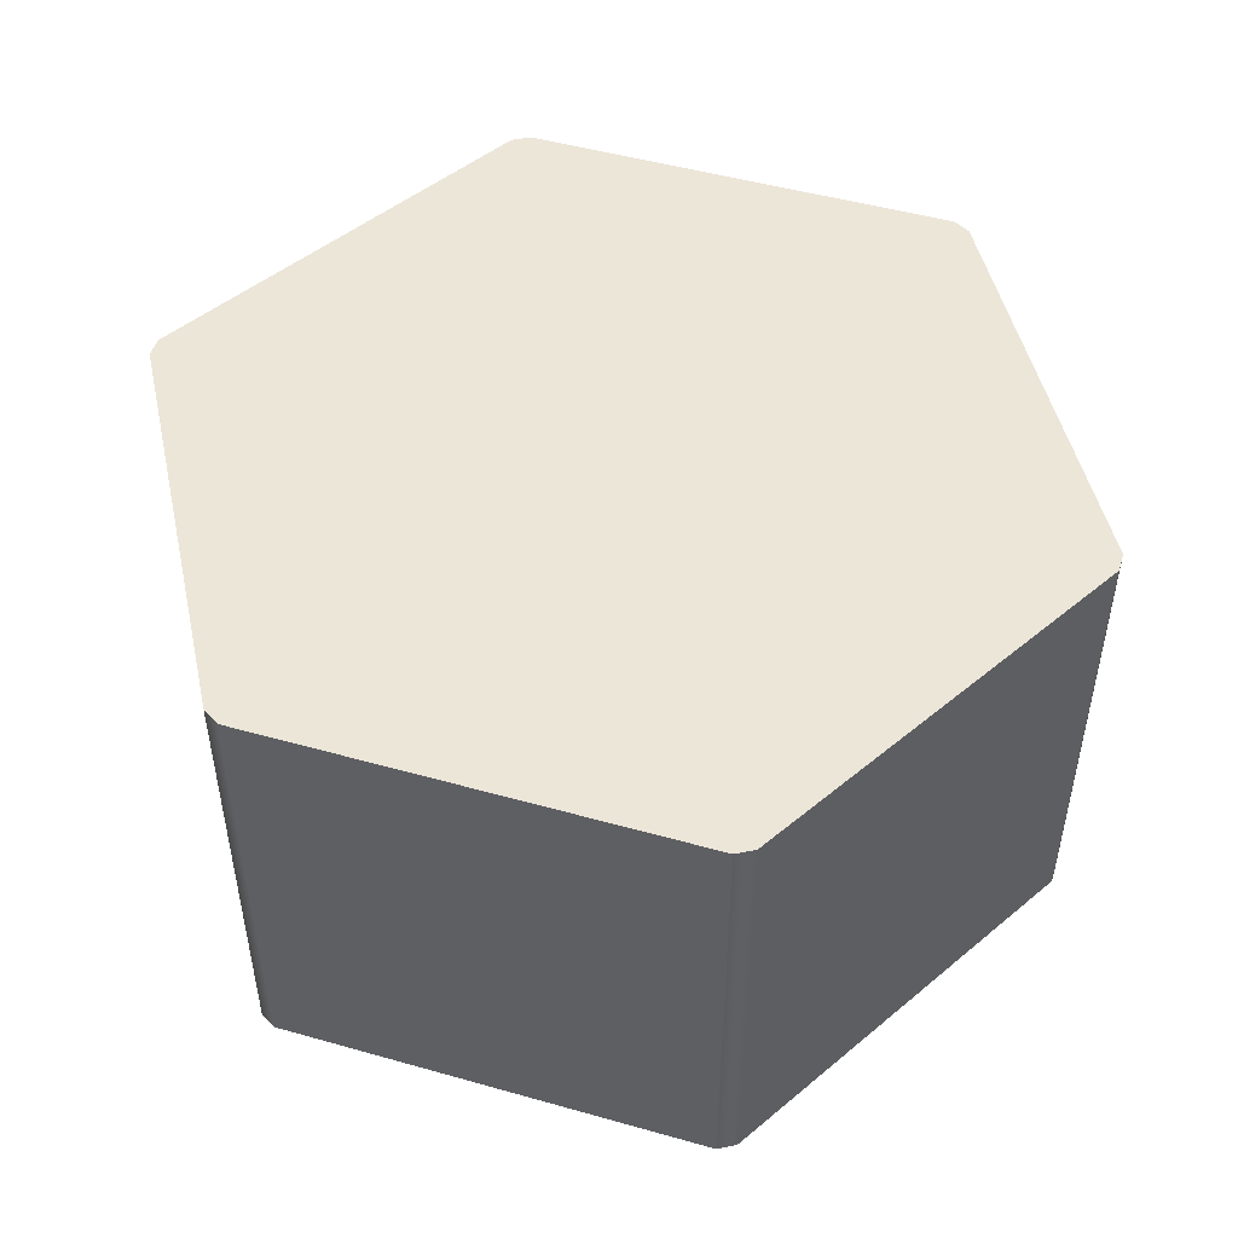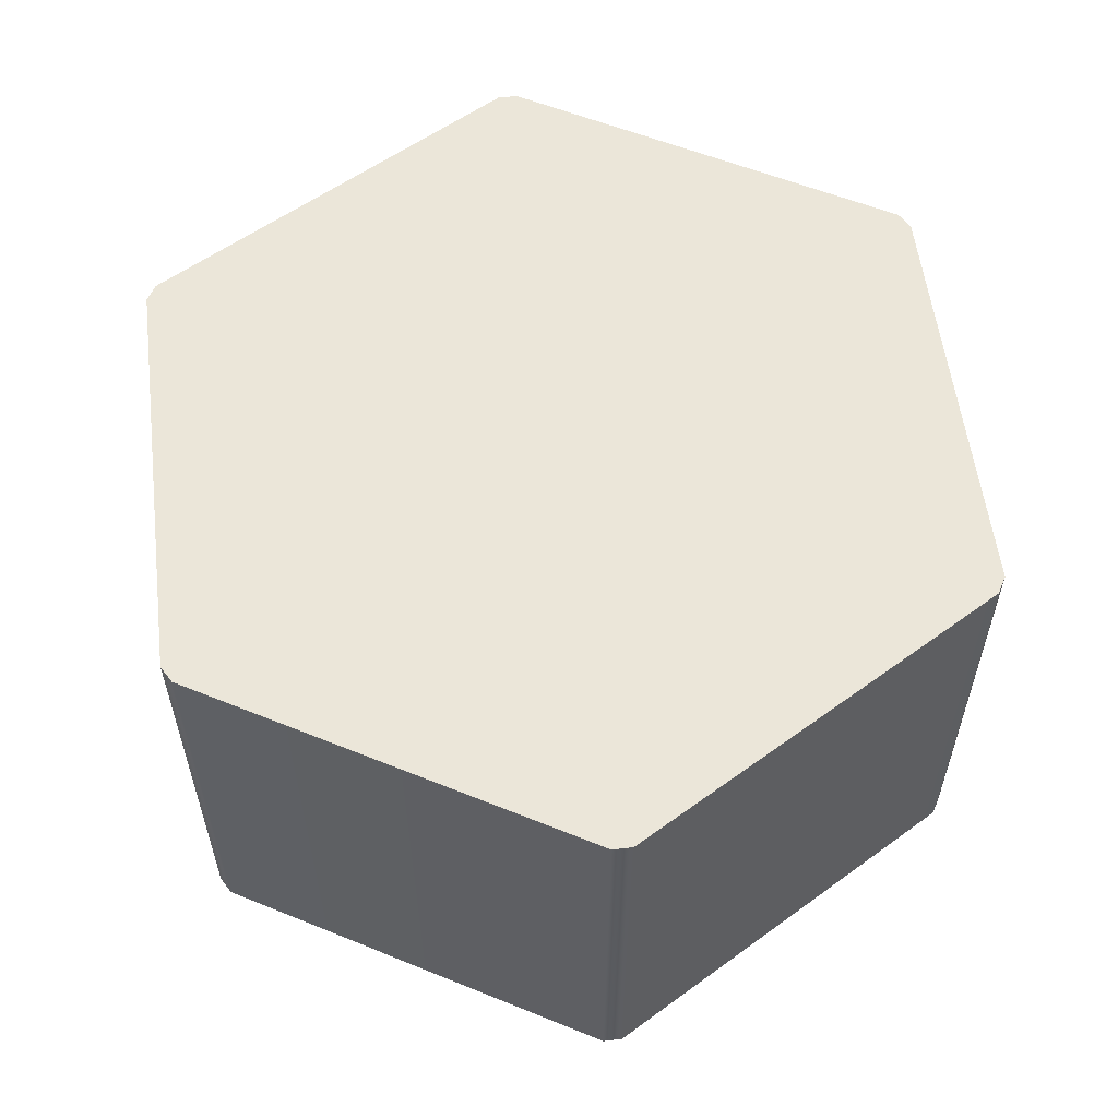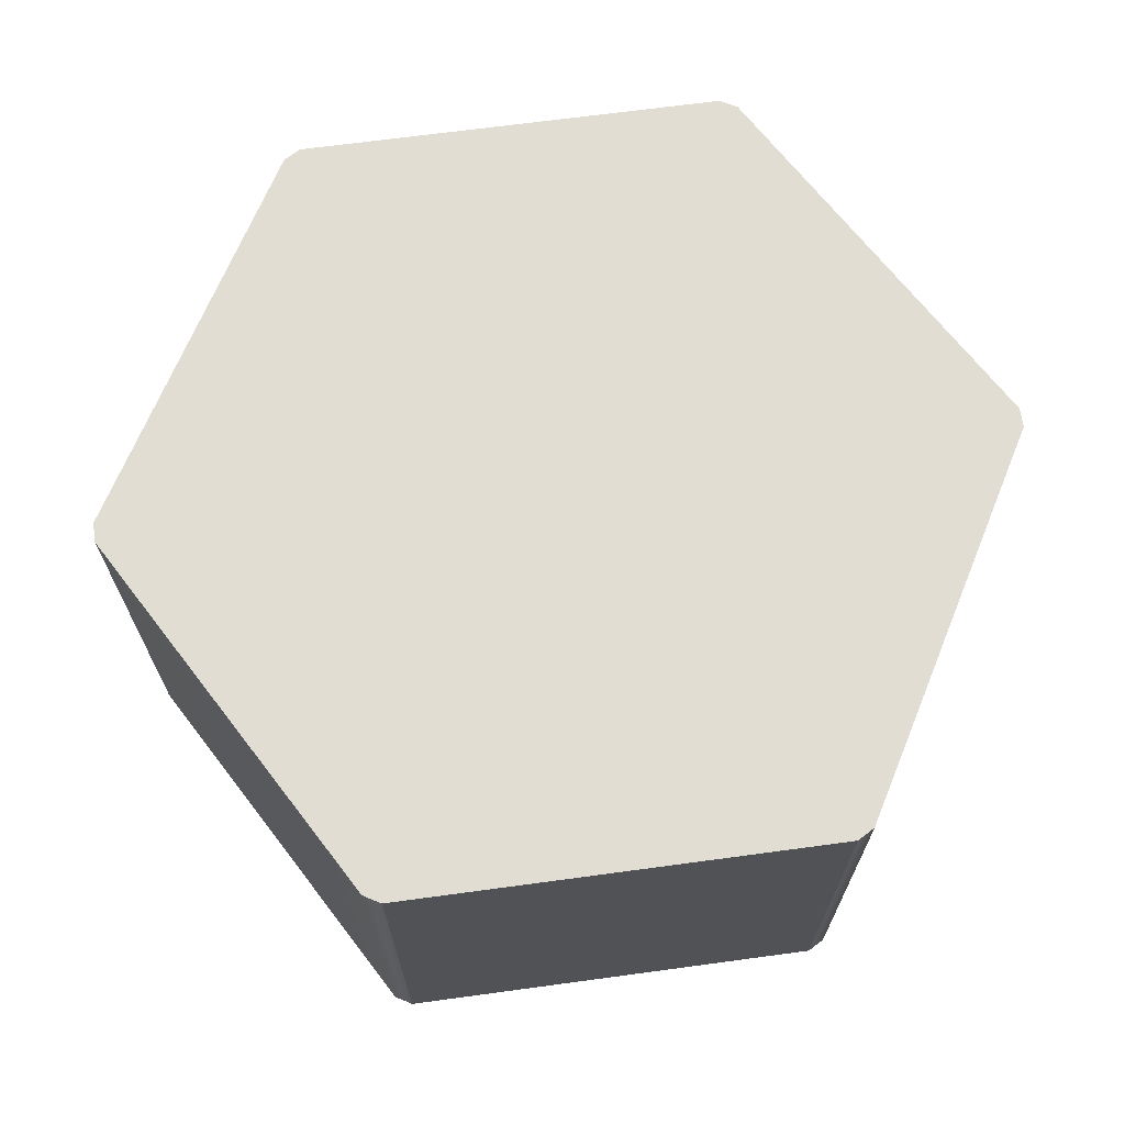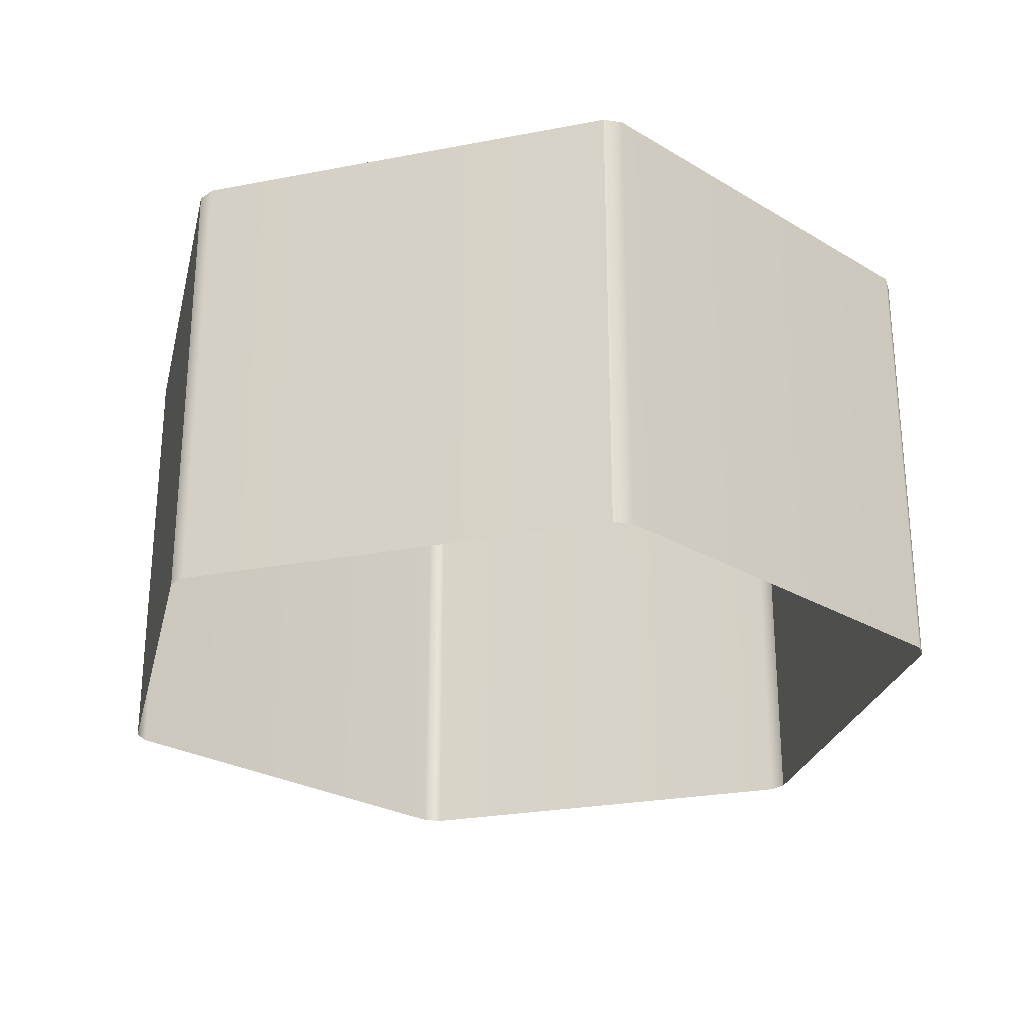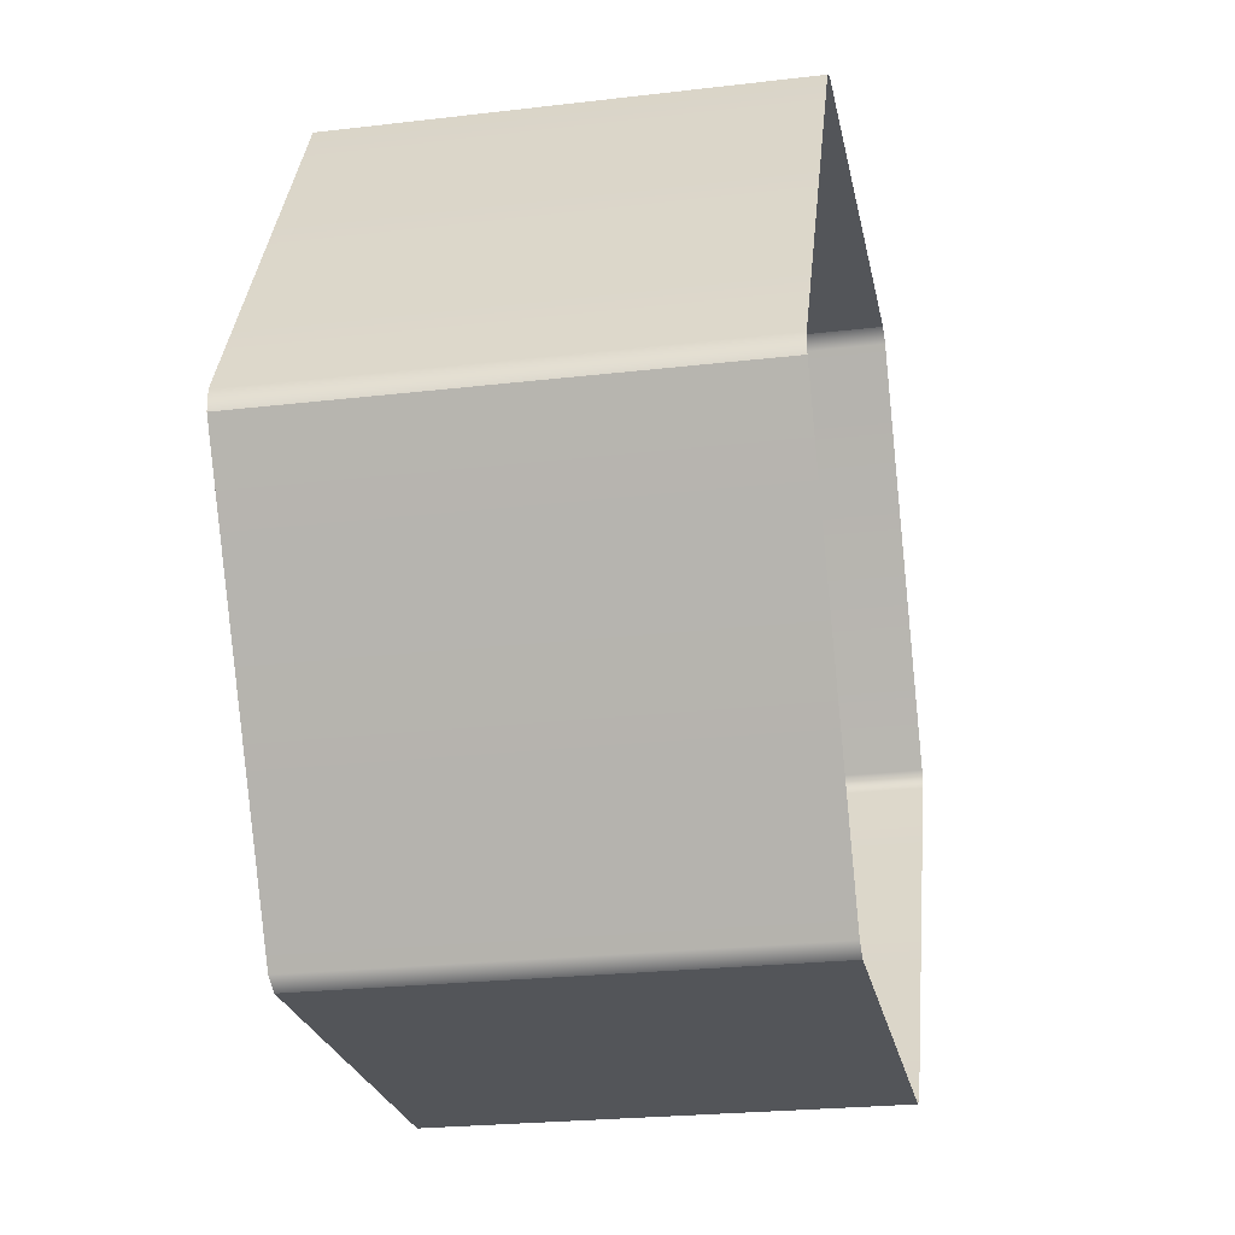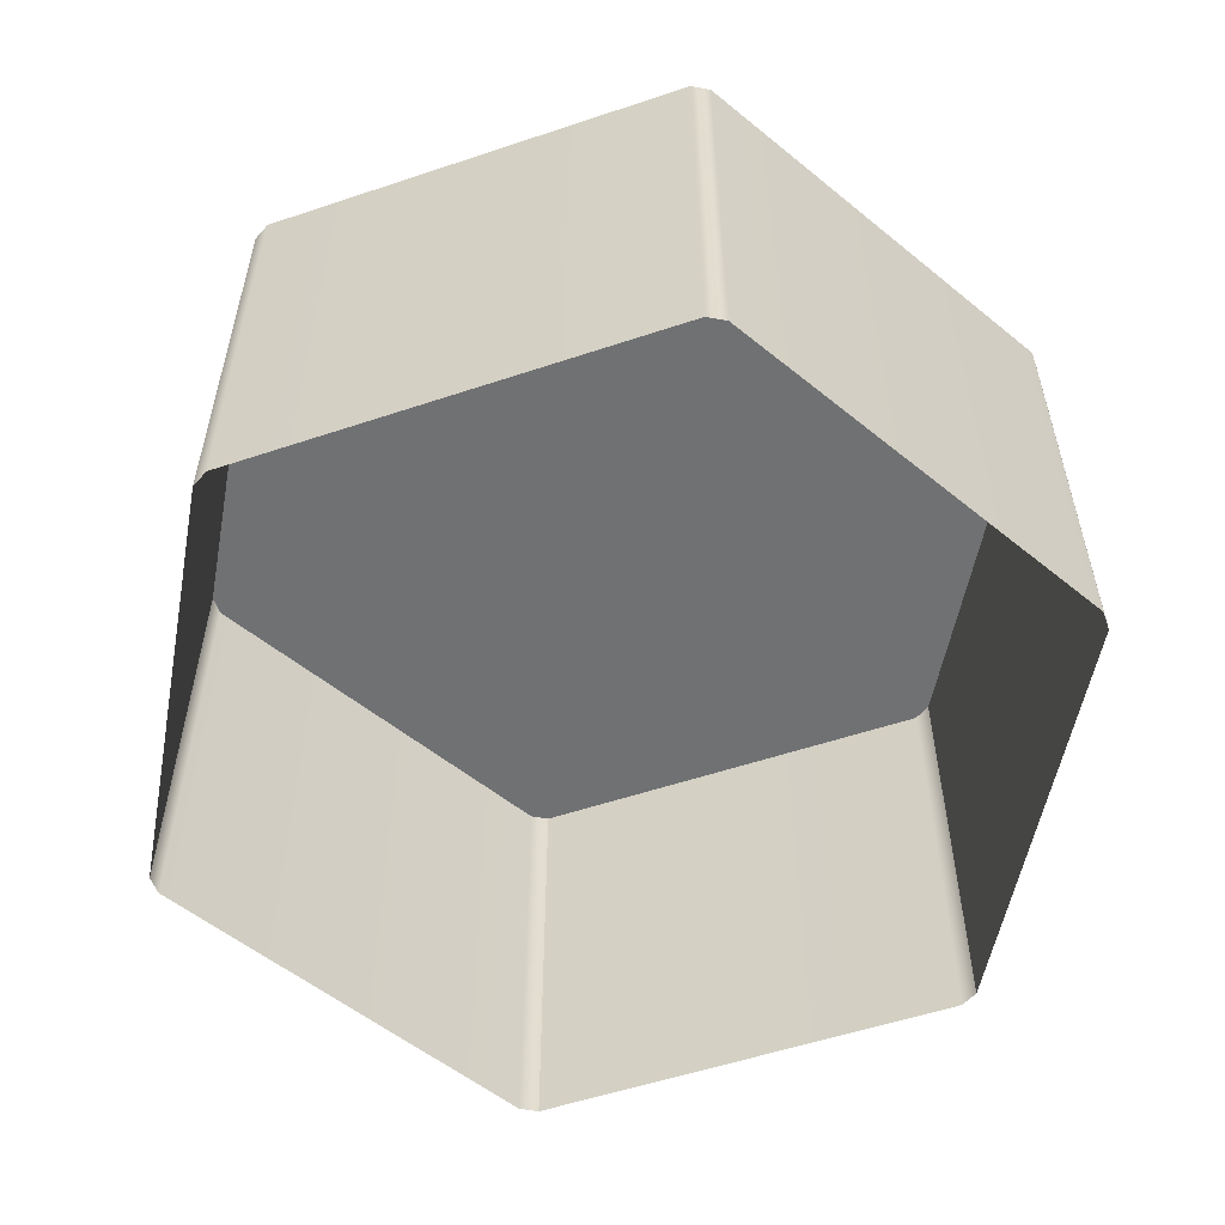
<metadata>
{"format":"obj","ext":"obj","renderer":"f3d","projection":"perspective","resolution":1024,"background":"white","views":[{"elev":48.9,"azim":-162.6,"up":"+Y"},{"elev":57.3,"azim":82.9,"up":"+Y"},{"elev":68.2,"azim":-7.7,"up":"+Y"},{"elev":-26.3,"azim":-103.2,"up":"+Y"},{"elev":-24.3,"azim":-79.0,"up":"+Z"},{"elev":-55.2,"azim":79.4,"up":"+Y"}]}
</metadata>
<code>
g default
v 0 5.216 0
v 4.75 -4.784 -8.66
v 5.125 -4.784 -8.444
v 4.892 5.216 -8.473
v 5.125 5.216 -8.444
v 4.75 5.216 -8.66
v -5.125 -4.784 -8.444
v -4.75 -4.784 -8.66
v -4.892 5.216 -8.473
v -4.75 5.216 -8.66
v -5.125 5.216 -8.444
v -9.875 -4.784 0.2165
v -9.875 -4.784 -0.2165
v -9.784 5.216 -1e-06
v -9.875 5.216 -0.2165
v -9.875 5.216 0.2165
v -4.75 -4.784 8.66
v -5.125 -4.784 8.444
v -4.892 5.216 8.473
v -5.125 5.216 8.444
v -4.75 5.216 8.66
v 5.125 -4.784 8.444
v 4.75 -4.784 8.66
v 4.892 5.216 8.473
v 4.75 5.216 8.66
v 5.125 5.216 8.444
v 9.875 -4.784 -0.2165
v 9.875 -4.784 0.2165
v 9.784 5.216 0
v 9.875 5.216 0.2165
v 9.875 5.216 -0.2165
g hex_new
f 6 2 8 10
f 11 7 13 15
f 16 12 18 20
f 21 17 23 25
f 26 22 28 30
f 31 27 3 5
f 4 6 10 9 1
f 9 11 15 14 1
f 14 16 20 19 1
f 19 21 25 24 1
f 24 26 30 29 1
f 29 31 5 4 1
f 3 2 6 5
f 8 7 11 10
f 13 12 16 15
f 18 17 21 20
f 23 22 26 25
f 28 27 31 30
f 4 5 6
f 9 10 11
f 14 15 16
f 19 20 21
f 24 25 26
f 29 30 31

</code>
